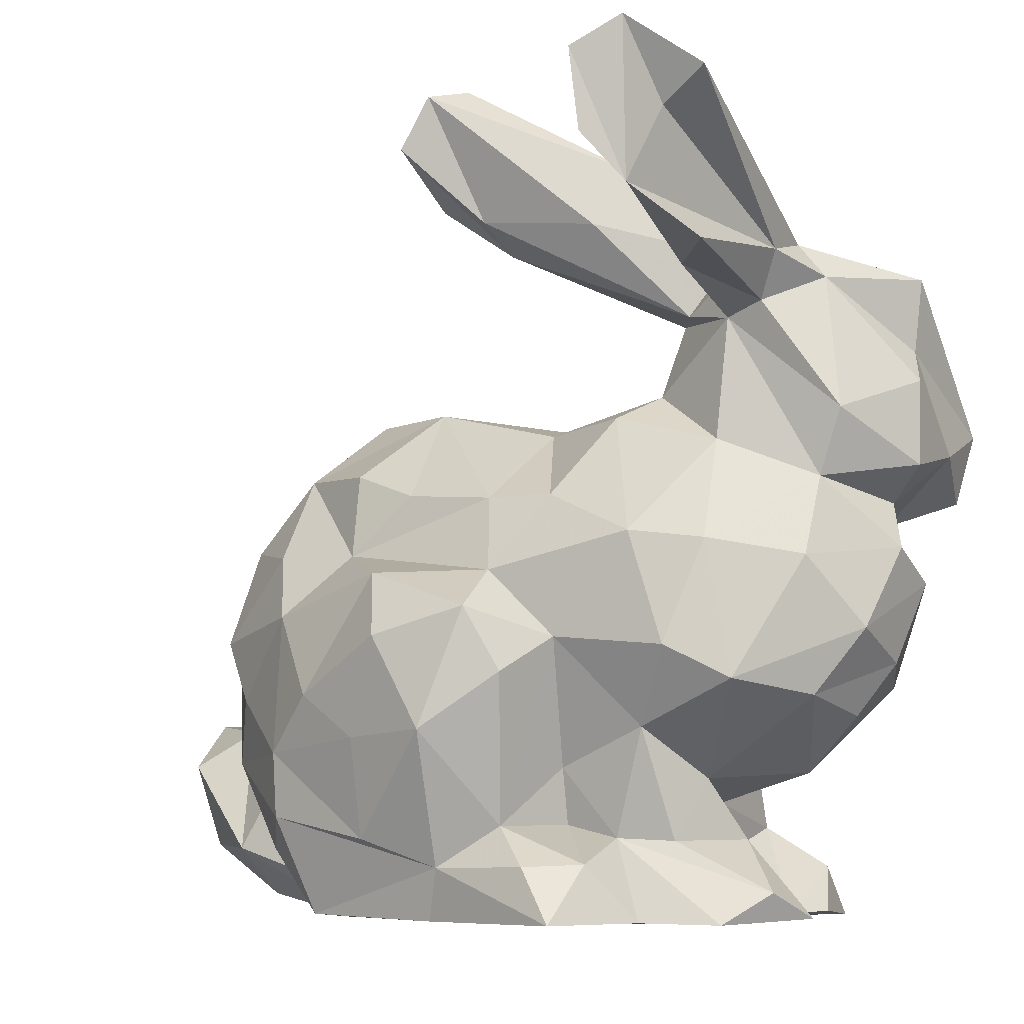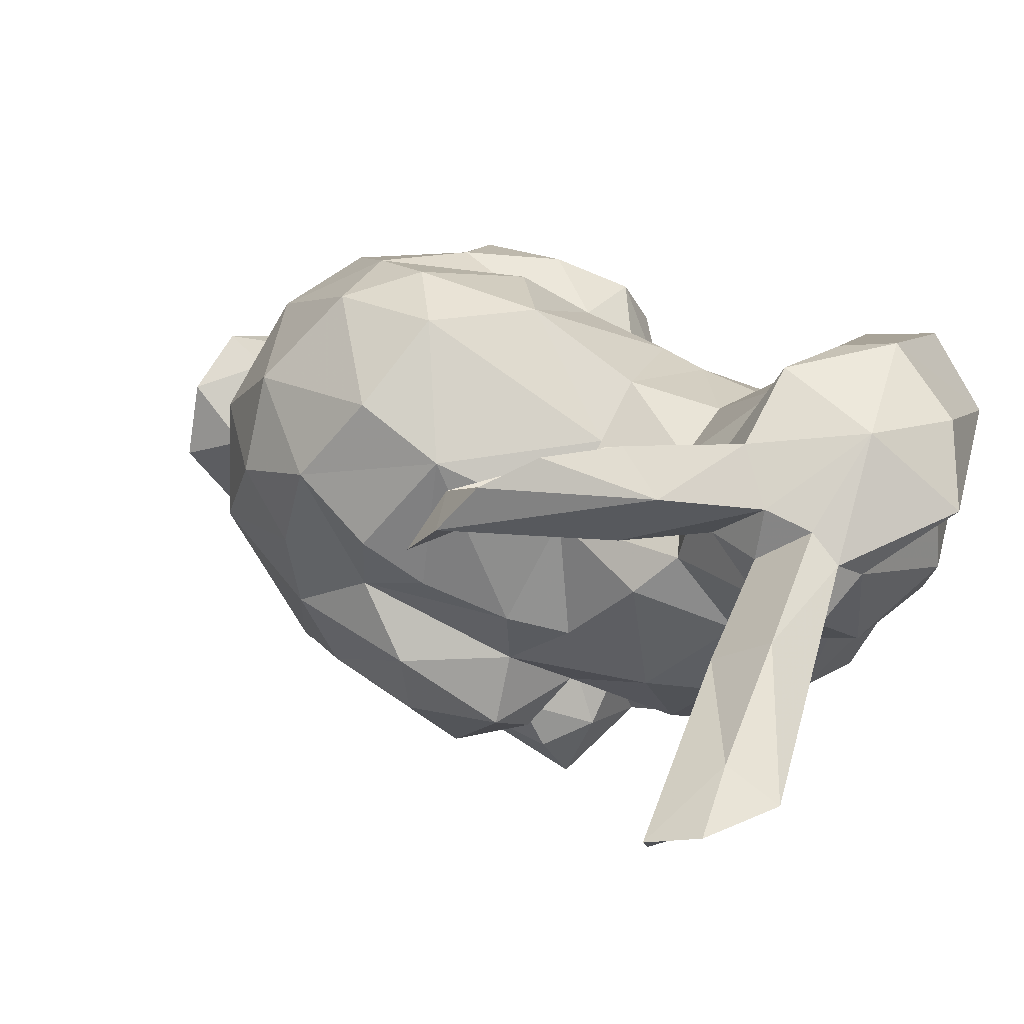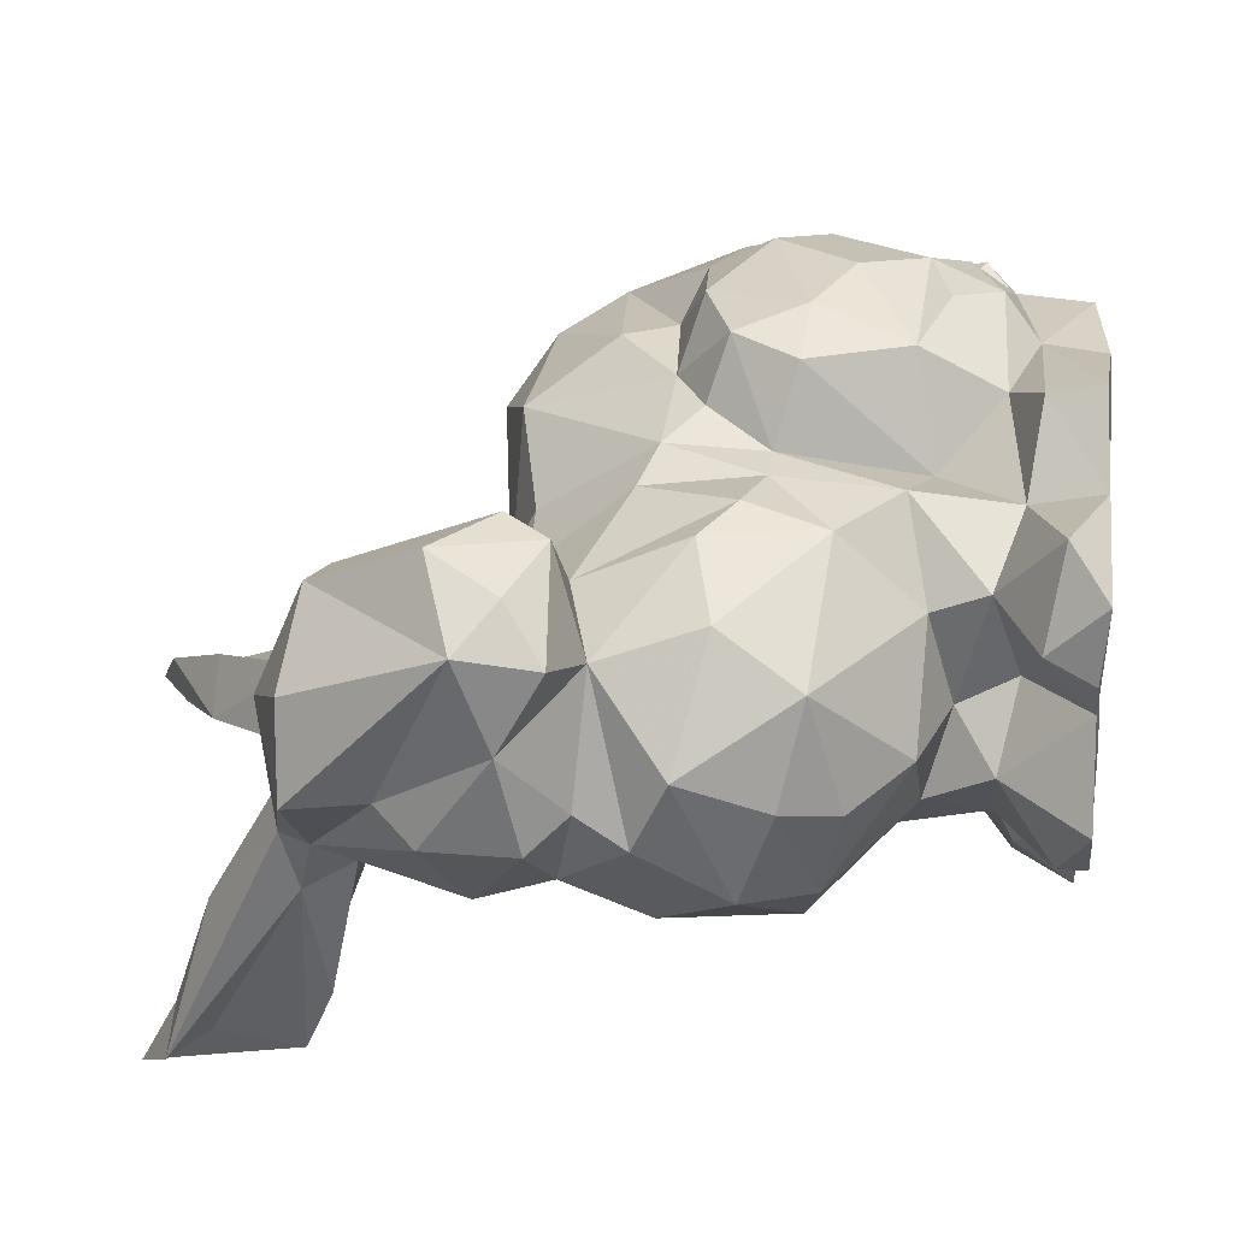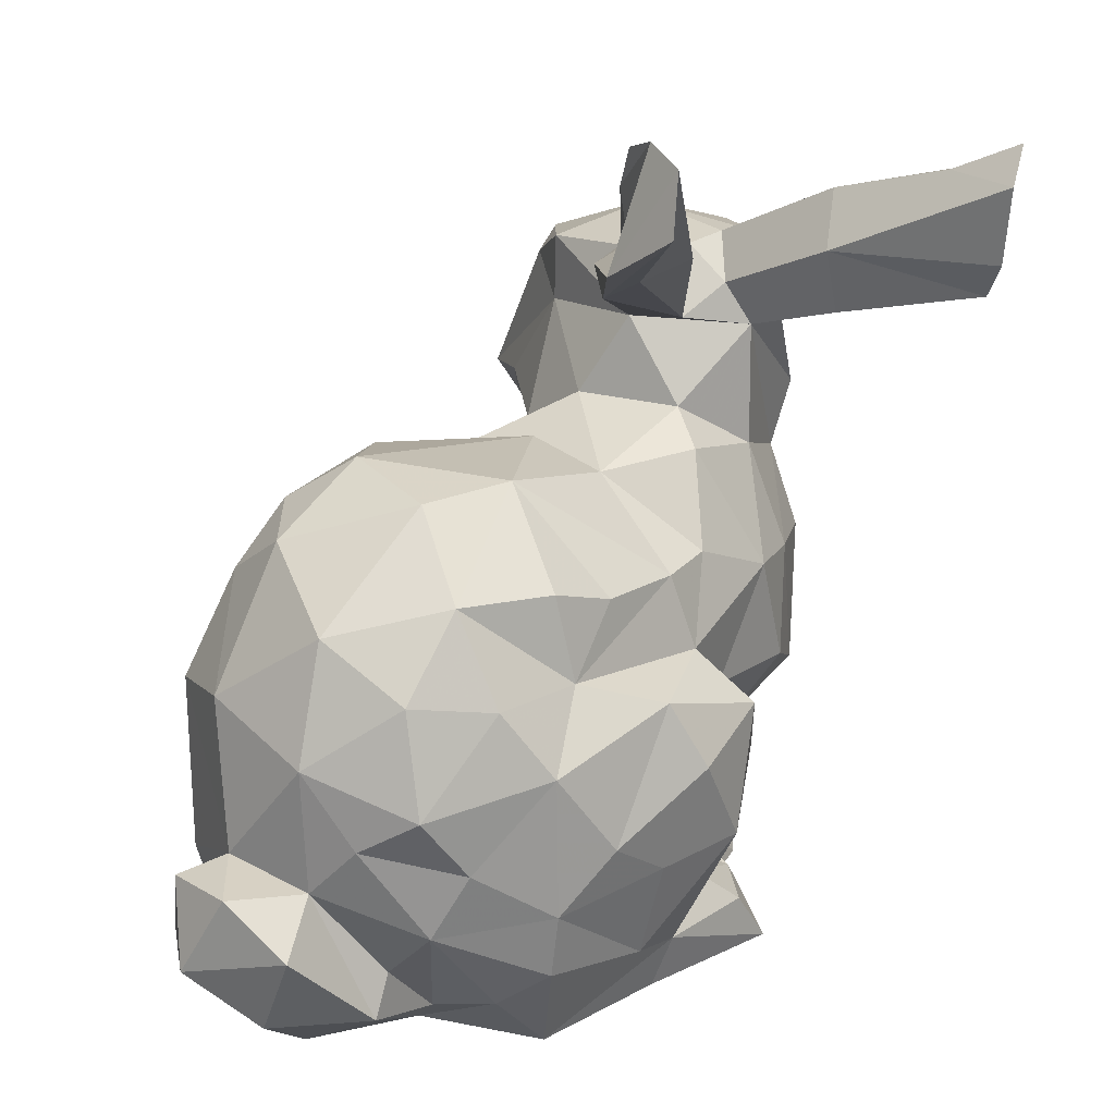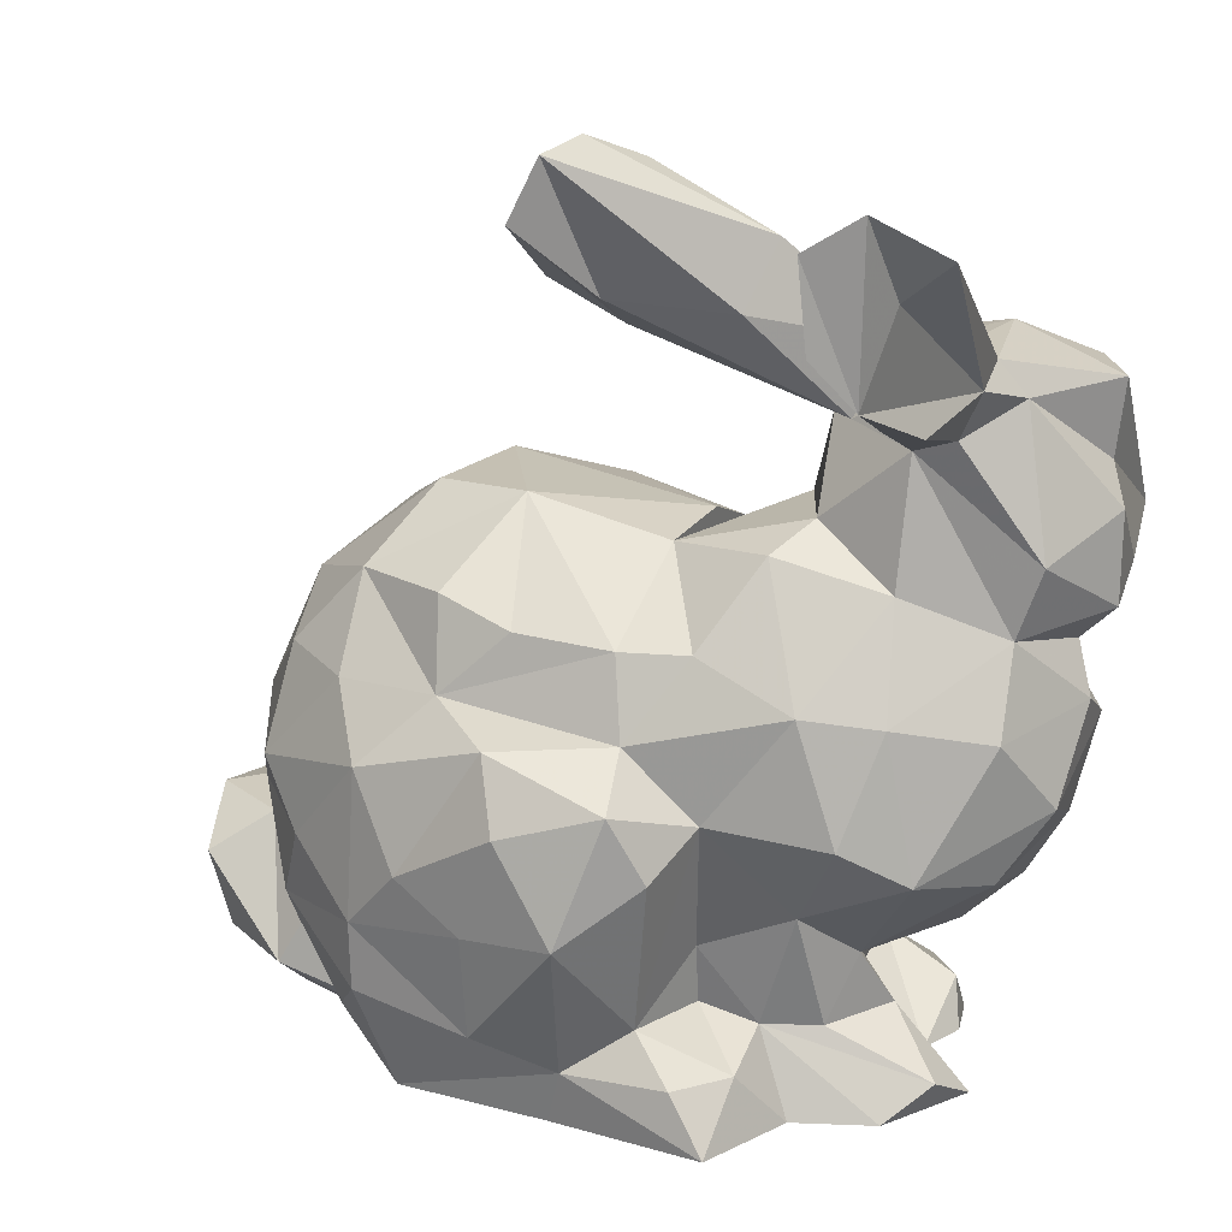
<metadata>
{"format":"obj","ext":"obj","renderer":"f3d","projection":"perspective","resolution":1024,"background":"white","views":[{"elev":-8.2,"azim":-150.1,"up":"+Y"},{"elev":74.7,"azim":-158.9,"up":"+Y"},{"elev":35.9,"azim":-83.6,"up":"+Z"},{"elev":24.0,"azim":127.6,"up":"+Y"},{"elev":14.5,"azim":-161.3,"up":"+Y"}]}
</metadata>
<code>
v 0.7668 -0.3885 -0.05319
v 0.7098 -0.3028 -0.1813
v 0.6186 -0.4494 -0.2379
v -0.9809 0.0627 0.1684
v -0.9733 0.1121 0.3886
v -0.8983 -0.01604 0.2091
v 0.8029 -0.2208 0.06633
v 0.8021 -0.508 0.05301
v -0.5941 0.1163 -0.1033
v -0.3459 0.1829 -0.1213
v -0.4157 0.2415 -0.02218
v 0.04802 -0.9769 -0.3023
v -0.246 -0.9789 -0.2435
v 0.3665 -0.9696 -0.1543
v -0.1783 -0.9195 -0.2124
v 0.304 -0.9111 -0.1235
v -0.02595 -0.7712 0.6282
v 0.2209 -0.7564 0.7128
v 0.1855 -0.8375 0.6192
v -0.7594 0.5713 0.000556
v -0.6808 0.5853 0.04769
v -0.7287 0.6016 0.3036
v -0.678 0.7442 -0.2555
v -0.4971 0.5534 0.3956
v -0.4751 0.5748 0.1884
v -0.1248 -0.2734 -0.4485
v 0.1443 -0.1803 -0.4055
v -0.1042 -0.1764 -0.2998
v 0.9986 -0.6789 0.2503
v 0.9256 -0.7923 0.08361
v 0.8167 -0.8645 0.3098
v 0.9331 -0.4944 0.3163
v 0.9626 -0.4846 0.1483
v 0.7651 -0.917 0.1153
v -0.1901 -0.3227 0.5646
v -0.09741 -0.3653 0.7198
v -0.1293 -0.6395 0.4898
v -0.2913 -0.5859 0.5606
v -0.5836 0.4996 -0.03168
v -0.5668 0.5809 0.06007
v -0.4119 0.4356 0.1169
v -0.1865 -0.1053 0.5672
v -0.08972 -0.1837 0.5984
v 0.1536 -0.161 0.7159
v 0.02645 -0.1163 0.5918
v 0.2381 -0.1039 0.584
v 0.1971 0.01358 0.5776
v -0.02764 -0.2247 0.7311
v -0.4089 -0.9791 -0.1511
v -0.3373 -0.7886 -0.115
v -0.5881 -0.9839 -0.09707
v -0.3275 -0.8492 -0.255
v -0.2082 -0.7573 -0.1115
v -0.7147 0.4946 0.5636
v -0.5958 0.4664 0.5217
v -0.7972 0.2554 0.7105
v -0.8897 0.5205 0.4263
v 0.5143 -0.1062 -0.237
v 0.6684 -0.07281 -0.1134
v 0.5063 0.09533 -0.1176
v 0.1895 0.2525 -0.01513
v 0.4057 0.251 0.05621
v -0.2912 0.6547 0.03545
v -0.1942 0.6274 0.05553
v -0.2379 0.8001 0.01896
v -0.3465 0.2458 0.2131
v 0.7556 -0.1502 0.349
v 0.6953 0.03592 0.09506
v 0.5716 0.1543 0.3223
v 0.1585 -0.6524 0.7327
v -0.5708 0.6322 -0.3102
v -0.5714 0.8597 -0.7642
v -0.5832 0.6788 -0.7426
v -0.6735 0.8388 -0.552
v -0.6794 0.9252 -0.7237
v 0.004437 -0.5878 0.7054
v 0.3194 -0.605 0.7269
v 0.3529 -0.2861 0.7346
v 0.05194 -0.3764 0.7625
v 0.3029 0.08088 -0.2193
v 0.1407 0.01956 -0.245
v 0.3943 -0.9622 -0.2574
v -0.7918 -0.4721 -0.02671
v -0.888 -0.3866 0.2333
v -0.8102 -0.5096 0.1794
v -0.6756 -0.6352 0.2125
v -0.5178 -0.6523 -0.006999
v -0.2767 -0.8133 0.5336
v -0.02316 -0.5487 -0.4778
v -0.1914 -0.4208 -0.3988
v -0.2128 -0.6266 -0.1439
v 0.2045 -0.4608 0.7699
v -0.456 -0.9846 0.1147
v -0.1887 -0.9872 0.1945
v -0.2557 -0.9739 0.3655
v 0.09742 -0.3327 -0.4797
v 0.1865 -0.5596 -0.4278
v 0.3796 -0.9677 0.4257
v 0.3205 -0.9076 0.4376
v 0.09282 -0.9118 0.5071
v -0.6421 -0.9552 0.3849
v -0.6229 -0.8495 0.4316
v -0.6184 -0.9654 0.5489
v -0.5273 -0.8804 0.6311
v -0.9852 0.2587 0.1703
v 0.6911 -0.7114 -0.06572
v 0.7434 -0.8041 -0.07306
v 0.5407 -0.8737 -0.05949
v 0.3333 0.2766 0.301
v 0.4119 0.171 0.4449
v -0.1479 0.2016 0.1917
v -0.006197 0.9927 -0.228
v -0.09755 0.941 -0.1075
v -0.2758 -0.9366 -0.07026
v -0.1689 -0.9254 0.4585
v -0.6467 0.134 0.6963
v -0.459 -0.7023 0.1851
v 0.3324 -0.4563 -0.408
v 0.458 -0.5852 -0.3473
v 0.8207 -0.475 0.2655
v 0.6899 -0.5969 0.5019
v 0.7159 -0.6813 0.4269
v 0.4462 -0.6904 0.6532
v 0.5021 -0.5718 0.6194
v -0.02763 0.6767 -0.1895
v 0.04288 0.9617 -0.3335
v -0.2947 0.6517 -0.1398
v 0.09974 0.8319 -0.3635
v -0.5905 -0.9623 0.2833
v -0.728 -0.97 0.0962
v -0.9275 0.02201 0.5518
v -0.8508 0.1093 0.6509
v -0.7146 0.03908 0.6875
v -0.554 0.1645 0.5689
v -0.8099 -0.163 -0.1048
v -0.6653 -0.4406 -0.1926
v -0.6084 -0.1232 -0.2042
v -0.5255 -0.3637 -0.255
v 0.3792 -0.1495 0.6447
v -0.8134 0.0248 -0.02233
v -0.9349 -0.1265 0.1613
v -0.4732 0.4355 0.01046
v -0.7252 0.4955 -0.4484
v -0.7089 0.4278 -0.1014
v -0.6131 0.4772 -0.3147
v 0.08463 0.7157 -0.1861
v -0.2634 -0.9689 0.5615
v -0.3489 0.7946 -0.06368
v -0.9309 -0.1953 0.3229
v -0.7445 -0.2519 0.5434
v -0.7981 -0.4297 0.442
v -0.6574 0.576 -0.6705
v -0.7061 0.7573 -0.589
v 0.6745 -0.5992 -0.1728
v 0.5286 -0.8094 -0.2301
v 0.1461 -0.9251 0.228
v -0.2901 -0.3205 0.5746
v -0.3004 -0.0691 0.5383
v -0.7804 -0.03262 0.4674
v -0.5511 -0.2051 0.6041
v 0.01264 -0.856 -0.3352
v 0.4603 -0.7353 -0.3299
v -0.8717 0.177 -0.03627
v -0.8173 0.4943 0.02281
v -0.6821 -0.9119 -0.0198
v -0.4608 -0.7951 -0.06697
v 0.9361 -0.5955 -0.003431
v 0.4765 -0.9744 0.03672
v -0.9474 0.3423 0.2429
v -0.4613 -0.4542 0.5722
v 0.2458 -0.9816 0.1143
v 0.1153 0.2075 0.4411
v 0.2924 -0.1176 -0.2657
v 0.1928 -0.7897 -0.3718
v -0.9605 0.1881 0.5917
v -0.4415 -0.1015 -0.2554
v -0.228 -0.001149 -0.2285
v -0.4263 -0.539 -0.1631
v -0.6168 0.3995 -0.08427
v -0.1221 0.1735 -0.01918
v 0.8121 -0.7332 0.4544
v -0.07688 -0.0008288 -0.2491
v -0.0438 0.6139 -0.08075
v 0.4464 -0.2618 -0.334
v 0.539 0.03614 0.483
v -0.8055 0.8334 -0.5908
v -0.7633 0.5323 -0.1393
v 0.5103 -0.9647 0.3387
v 0.4358 -0.9524 0.5782
v 0.4741 -0.3993 0.6857
v -0.2545 -0.3349 -0.2638
v -0.1587 0.1453 0.3735
v -0.379 0.1324 0.3898
v 0.6393 -0.2106 0.5541
v -0.5628 0.02678 0.4921
v -0.1318 -0.762 -0.2915
v -0.2233 -0.8549 -0.3583
v 0.5021 -0.7906 0.5521
v -0.1435 -0.8348 0.705
v -0.1368 -0.9518 0.7265
v -0.9714 0.511 0.2326
v -0.5036 0.3926 0.4046
v -0.4625 -0.6394 0.4
v 0.1619 -0.9744 0.6183
v -0.436 -0.2773 0.6114
v -0.4583 -0.7565 0.4484
v -0.436 -0.8254 0.2483
v -0.8995 -0.3211 0.02337
v -0.567 -0.7902 0.09723
v -0.301 -0.9834 -0.379
f 3 2 1
f 6 5 4
f 2 7 1
f 1 7 8
f 11 10 9
f 14 13 12
f 13 14 15
f 14 16 15
f 19 18 17
f 22 21 20
f 21 23 20
f 25 22 24
f 28 27 26
f 31 30 29
f 29 33 32
f 31 34 30
f 37 36 35
f 37 35 38
f 40 39 21
f 21 22 40
f 40 22 25
f 41 25 24
f 35 43 42
f 46 45 44
f 45 46 47
f 42 43 45
f 36 48 35
f 48 43 35
f 48 45 43
f 48 44 45
f 51 50 49
f 50 53 52
f 50 52 49
f 24 22 54
f 55 24 54
f 56 55 54
f 54 22 57
f 59 2 58
f 2 59 7
f 60 59 58
f 62 60 61
f 64 63 25
f 41 64 25
f 63 65 25
f 66 11 41
f 7 68 67
f 67 68 69
f 68 62 69
f 68 60 62
f 7 59 68
f 59 60 68
f 17 18 70
f 71 21 39
f 23 21 71
f 71 73 72
f 75 74 72
f 74 23 71
f 72 74 71
f 76 36 37
f 17 76 37
f 17 70 76
f 77 70 18
f 70 77 76
f 79 78 44
f 79 48 36
f 79 44 48
f 76 79 36
f 61 60 80
f 61 80 81
f 82 14 12
f 85 84 83
f 83 86 85
f 87 86 83
f 37 38 88
f 88 17 37
f 90 26 89
f 53 50 91
f 76 77 92
f 92 78 79
f 92 79 76
f 49 93 51
f 13 93 49
f 95 93 94
f 27 96 26
f 89 26 96
f 97 89 96
f 100 99 98
f 103 102 101
f 104 102 103
f 5 105 4
f 107 106 8
f 108 106 107
f 34 107 30
f 109 69 62
f 69 109 110
f 61 109 62
f 61 111 109
f 112 65 63
f 113 65 112
f 15 114 13
f 114 93 13
f 94 93 114
f 114 115 94
f 116 55 56
f 87 117 86
f 96 27 118
f 97 96 118
f 119 97 118
f 8 120 33
f 7 67 120
f 120 8 7
f 122 120 121
f 120 32 33
f 32 120 122
f 123 77 18
f 123 121 124
f 77 123 124
f 127 126 125
f 125 126 128
f 103 101 129
f 95 103 129
f 51 129 130
f 93 129 51
f 93 95 129
f 102 129 101
f 133 132 131
f 56 132 133
f 133 116 56
f 134 116 133
f 137 136 135
f 136 137 138
f 83 136 87
f 46 44 139
f 78 139 44
f 6 4 140
f 137 140 9
f 137 135 140
f 141 6 140
f 141 140 135
f 142 39 40
f 142 40 127
f 127 125 142
f 145 144 143
f 146 63 64
f 112 63 146
f 146 128 126
f 146 126 112
f 147 103 95
f 147 104 103
f 147 88 104
f 94 147 95
f 115 147 94
f 40 148 127
f 25 148 40
f 25 65 148
f 148 65 113
f 113 112 148
f 127 148 126
f 126 148 112
f 151 150 149
f 85 151 84
f 84 151 149
f 85 86 151
f 152 72 73
f 153 75 152
f 75 72 152
f 145 143 152
f 152 73 71
f 71 145 152
f 3 1 154
f 106 154 8
f 154 1 8
f 108 154 106
f 154 108 155
f 3 154 119
f 156 15 16
f 99 100 156
f 98 99 156
f 100 115 156
f 156 114 15
f 156 115 114
f 38 35 157
f 42 158 157
f 35 42 157
f 6 159 5
f 159 131 5
f 149 150 159
f 141 159 6
f 149 159 141
f 150 160 159
f 133 131 159
f 82 12 161
f 82 162 155
f 155 162 154
f 162 119 154
f 161 162 82
f 4 105 163
f 105 164 163
f 140 4 163
f 164 144 163
f 51 165 50
f 50 165 166
f 51 130 165
f 8 33 167
f 29 167 33
f 167 29 30
f 107 167 30
f 167 107 8
f 82 168 14
f 155 108 168
f 82 155 168
f 107 168 108
f 34 168 107
f 105 5 169
f 169 164 105
f 170 160 150
f 170 150 151
f 38 157 170
f 16 14 171
f 16 171 156
f 98 156 171
f 168 171 14
f 172 47 110
f 47 172 45
f 172 42 45
f 109 111 172
f 109 172 110
f 28 173 27
f 58 173 60
f 80 60 173
f 81 80 173
f 89 97 174
f 119 174 97
f 89 174 161
f 162 174 119
f 161 174 162
f 131 175 5
f 131 132 175
f 56 175 132
f 175 56 54
f 175 54 57
f 175 169 5
f 176 9 10
f 137 9 176
f 137 176 138
f 176 177 28
f 177 176 10
f 166 87 178
f 178 50 166
f 50 178 91
f 87 136 178
f 136 138 178
f 179 11 9
f 41 11 179
f 39 179 71
f 145 71 179
f 140 179 9
f 39 142 179
f 41 179 142
f 144 145 179
f 140 163 179
f 179 163 144
f 10 11 180
f 61 180 111
f 11 66 180
f 10 180 177
f 181 32 122
f 31 29 181
f 29 32 181
f 61 81 182
f 28 177 182
f 173 28 182
f 173 182 81
f 180 61 182
f 177 180 182
f 125 128 183
f 183 64 41
f 125 183 142
f 142 183 41
f 183 128 146
f 146 64 183
f 58 2 184
f 3 184 2
f 119 184 3
f 27 184 118
f 119 118 184
f 173 58 184
f 173 184 27
f 67 69 185
f 46 185 47
f 110 185 69
f 185 110 47
f 139 185 46
f 23 186 20
f 153 186 75
f 74 186 23
f 75 186 74
f 164 20 187
f 144 187 143
f 144 164 187
f 152 187 153
f 187 152 143
f 187 186 153
f 187 20 186
f 189 188 122
f 31 188 34
f 188 189 98
f 188 168 34
f 171 188 98
f 171 168 188
f 31 181 188
f 188 181 122
f 190 78 92
f 92 77 190
f 190 77 124
f 139 78 190
f 191 26 90
f 191 28 26
f 191 176 28
f 191 138 176
f 178 138 191
f 91 178 191
f 42 192 158
f 192 193 158
f 192 66 193
f 111 192 172
f 172 192 42
f 111 180 192
f 180 66 192
f 121 194 124
f 120 67 194
f 121 120 194
f 194 67 185
f 139 194 185
f 124 194 190
f 190 194 139
f 193 134 195
f 195 158 193
f 134 133 195
f 195 159 160
f 195 133 159
f 196 52 53
f 196 197 52
f 89 196 90
f 91 196 53
f 197 196 161
f 196 89 161
f 196 191 90
f 91 191 196
f 198 18 19
f 19 189 198
f 189 122 198
f 122 121 198
f 198 123 18
f 198 121 123
f 199 19 17
f 88 199 17
f 200 19 199
f 199 88 147
f 200 199 147
f 201 22 20
f 22 201 57
f 201 20 164
f 164 169 201
f 175 57 201
f 169 175 201
f 24 55 202
f 41 24 202
f 66 41 202
f 134 193 202
f 202 193 66
f 116 134 202
f 202 55 116
f 117 203 86
f 86 203 151
f 38 170 203
f 203 170 151
f 204 189 19
f 200 204 19
f 100 98 204
f 98 189 204
f 204 115 100
f 204 200 147
f 204 147 115
f 158 205 157
f 170 205 160
f 157 205 170
f 158 195 205
f 205 195 160
f 88 38 206
f 104 88 206
f 104 206 102
f 207 206 117
f 206 207 129
f 102 206 129
f 38 203 206
f 206 203 117
f 84 149 208
f 84 208 83
f 149 141 208
f 141 135 208
f 208 135 136
f 136 83 208
f 209 87 166
f 209 207 117
f 209 117 87
f 129 207 209
f 129 209 130
f 209 166 165
f 130 209 165
f 52 197 210
f 52 210 49
f 12 13 210
f 13 49 210
f 197 161 210
f 12 210 161

</code>
